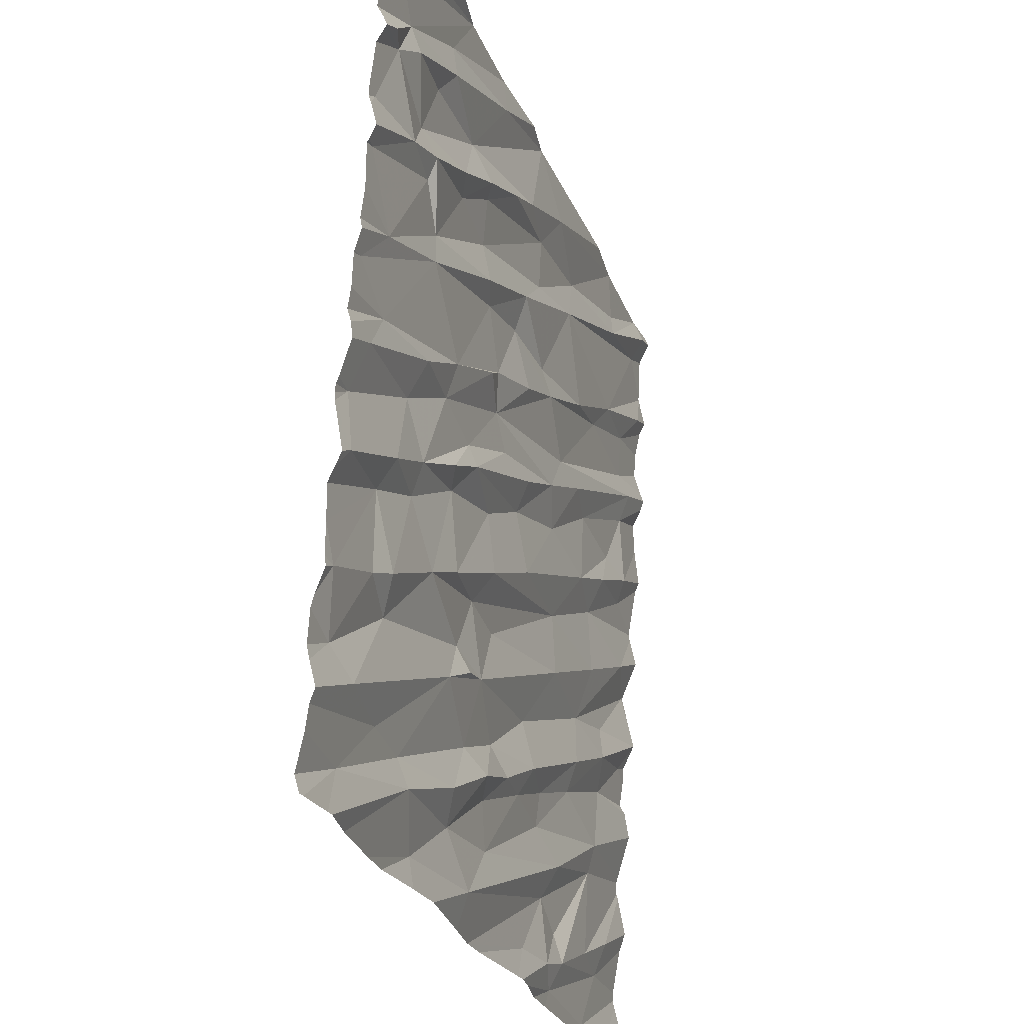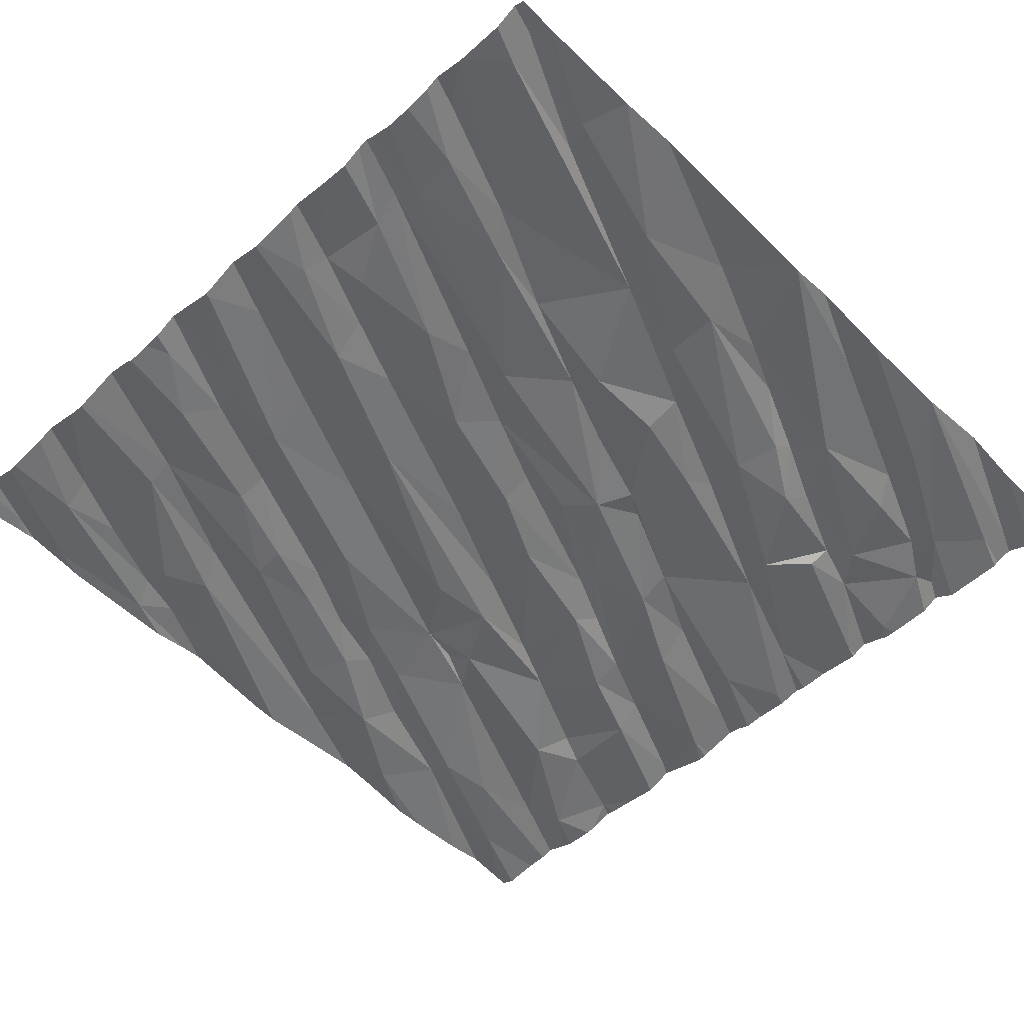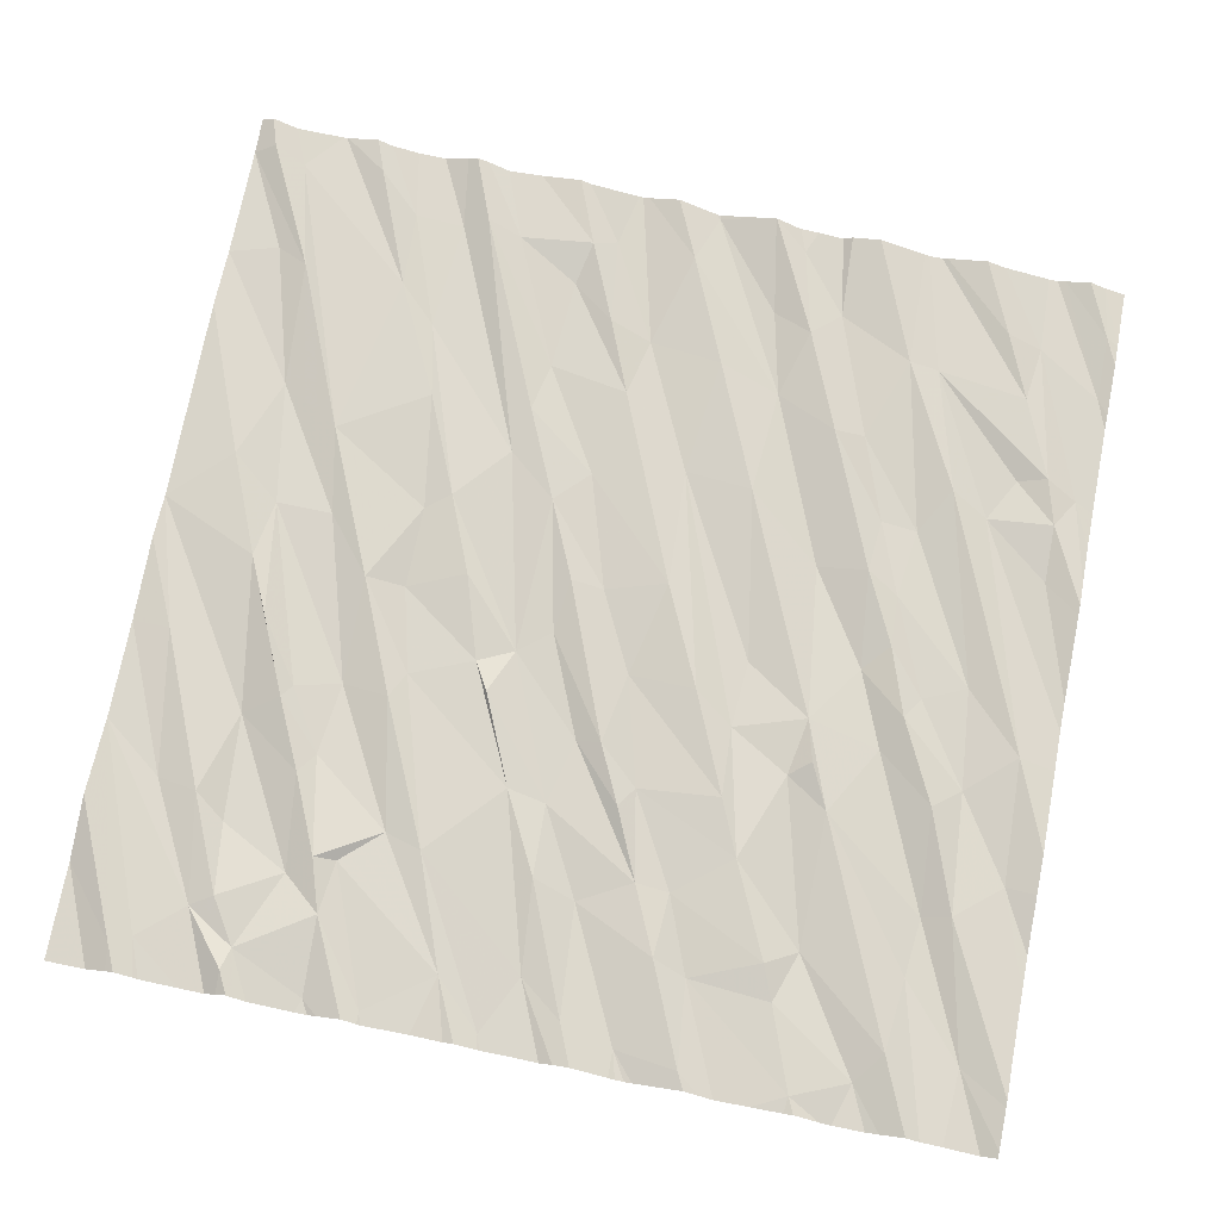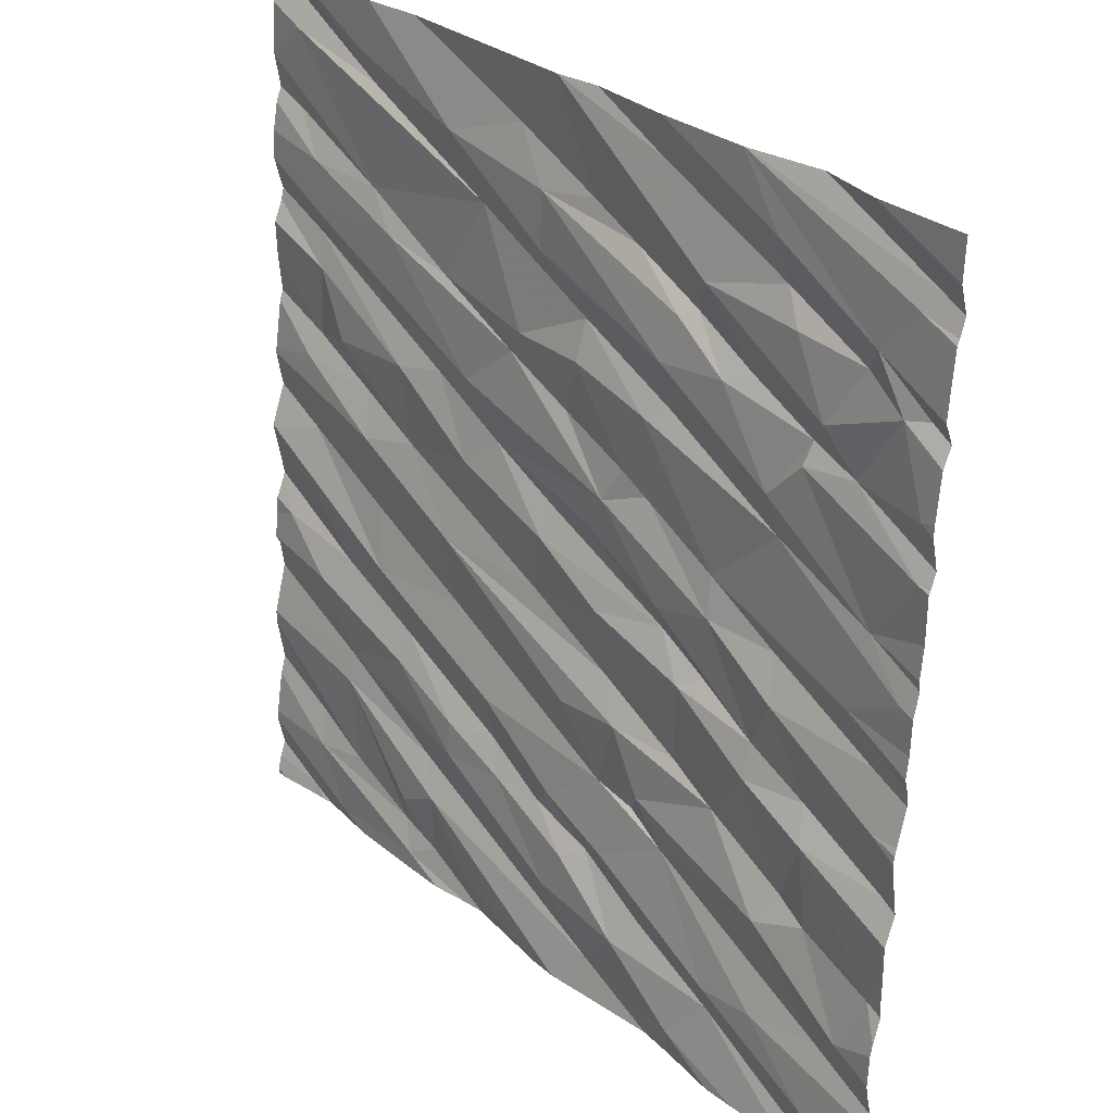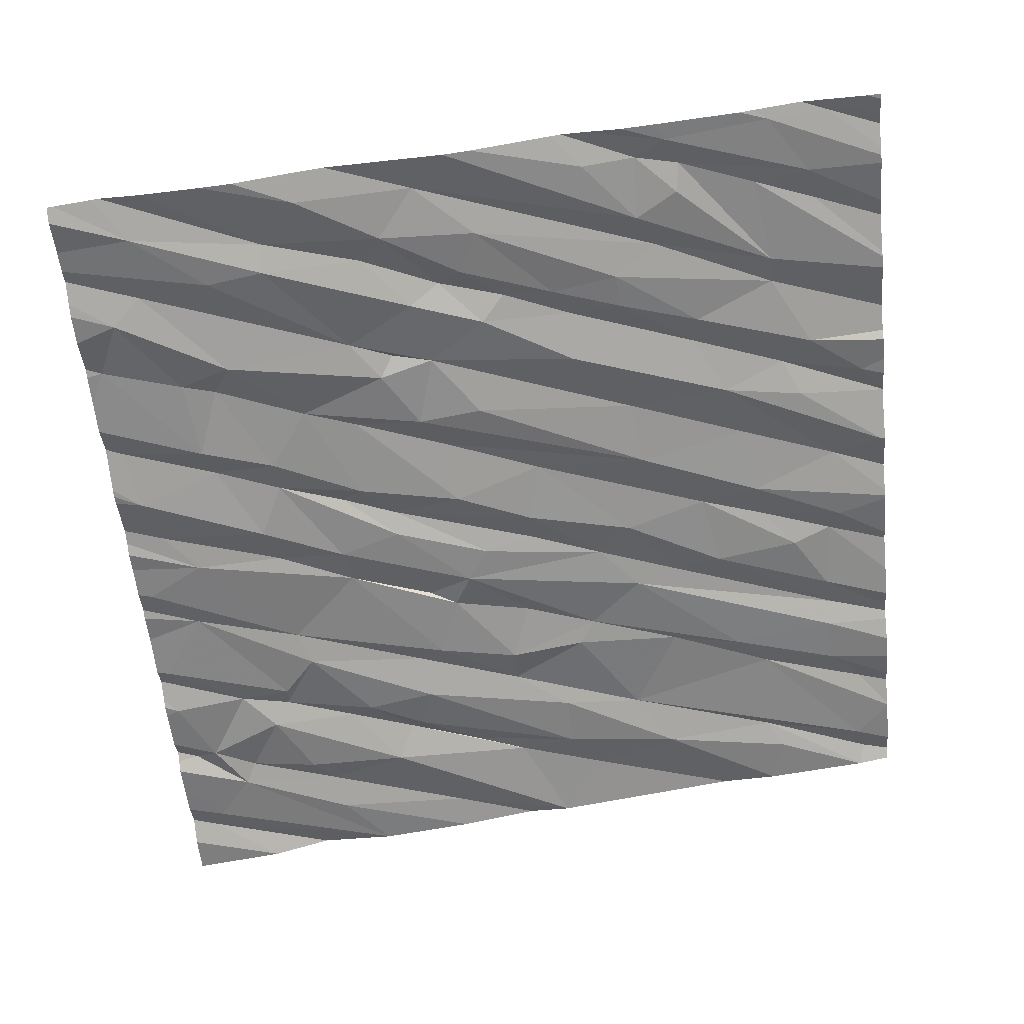
<metadata>
{"format":"obj","ext":"obj","renderer":"f3d","projection":"perspective","resolution":1024,"background":"white","views":[{"elev":-26.7,"azim":-78.8,"up":"+Y"},{"elev":-44.8,"azim":134.7,"up":"+Z"},{"elev":66.1,"azim":-78.9,"up":"+Z"},{"elev":29.3,"azim":-137.1,"up":"+Y"},{"elev":-61.4,"azim":5.9,"up":"+Z"}]}
</metadata>
<code>
v -65.35 309.5 502.4
v -65.04 309.8 502.4
v -62.84 309.7 502.7
v -63.02 309.5 502.7
v -63.03 309.8 502.7
v -64.79 309.8 502.5
v -64.77 309.7 502.5
v -61.87 311.5 502.9
v -65.37 309.8 502.5
v -62.82 309.5 502.7
v -62.47 309.7 502.8
v -62.21 309.6 502.8
v -62.41 310.1 502.8
v -62.4 309.4 502.7
v -62.88 309.4 502.7
v -63.27 309.5 502.6
v -64.59 309.5 502.5
v -64.06 309.5 502.6
v -64.23 309.7 502.5
v -61.87 311.5 502.9
v -61.87 311.5 502.9
v -61.87 310.8 502.9
v -63.25 309.3 502.7
v -62.12 309.4 502.8
v -65.27 309.3 502.4
v -63.4 309.3 502.7
v -61.87 310.9 502.9
v -65.61 310.2 502.4
v -63.39 310.4 502.7
v -63.8 310.2 502.6
v -64.07 310.4 502.6
v -63.39 310.2 502.7
v -64.26 310.3 502.6
v -64.45 310.2 502.6
v -64.13 310.1 502.6
v -63.69 310.1 502.7
v -63.46 310.1 502.7
v -63.79 309.7 502.6
v -63.15 310.1 502.7
v -62.96 309.9 502.8
v -63.14 310.2 502.7
v -63.88 309.9 502.6
v -64.34 309.8 502.6
v -65.5 309.9 502.4
v -65.26 310.3 502.5
v -61.87 311 502.9
v -63.99 310 502.6
v -65.02 310.2 502.5
v -61.87 311.2 502.9
v -64.32 310.4 502.6
v -61.87 311.3 503
v -62.19 309.8 502.8
v -65.48 309.3 502.4
v -65 309.3 502.4
v -62.41 310.2 502.8
v -62.8 310.5 502.8
v -62.78 310.3 502.8
v -65.51 311.1 502.5
v -65.56 310.9 502.4
v -64.03 311.1 502.7
v -64.05 310.9 502.7
v -61.87 309.9 502.8
v -61.87 310.6 502.9
v -64.48 310.7 502.6
v -65.22 310.7 502.5
v -65.61 310.6 502.5
v -61.87 310.5 502.9
v -61.87 310.4 502.9
v -61.87 310.9 502.9
v -61.87 310.7 502.9
v -61.87 310.9 502.9
v -63.09 311.1 502.8
v -64.16 310.7 502.6
v -63.87 310.7 502.6
v -63.13 310.8 502.8
v -65.19 310.8 502.5
v -65.01 311.2 502.5
v -65.11 310.4 502.5
v -64.5 311 502.6
v -64.71 310.6 502.6
v -64.9 310.8 502.5
v -65.36 311.3 502.5
v -64.9 310.9 502.6
v -62.23 310.5 502.8
v -61.98 310.7 502.9
v -62.37 310.7 502.9
v -63.89 309.3 502.5
v -62.29 310.8 502.8
v -64.85 309.3 502.4
v -65.45 309.3 502.4
v -62.66 310.7 502.8
v -64.07 309.3 502.5
v -62.59 311 502.9
v -64.96 311.4 502.6
v -64.64 311.4 502.6
v -64.36 311.3 502.6
v -64.03 311.6 502.7
v -64.24 311.7 502.7
v -65.62 311.5 502.5
v -65.43 311.7 502.6
v -64.94 311.8 502.6
v -64.36 311.2 502.7
v -64.61 311.1 502.6
v -64.62 311.5 502.6
v -63.69 311.5 502.8
v -63.69 311.3 502.7
v -63.92 311.5 502.7
v -63.62 311.1 502.7
v -61.87 310.2 502.8
v -61.87 310.2 502.8
v -63.19 311.5 502.8
v -63.36 311.6 502.8
v -62.13 311.2 502.9
v -64.44 309.3 502.5
v -64.61 309.3 502.5
v -61.89 311.1 502.9
v -62.54 311.3 502.8
v -62.11 311.6 502.9
v -62.97 311.8 502.9
v -62.81 311.4 502.8
v -62.74 311.7 502.8
v -63.17 311.8 502.8
v -62.5 311.5 502.9
v -62.34 311.7 502.9
v -65.65 309.3 502.4
v -62.16 311.7 503
v -64.37 312.5 502.7
v -64.31 312.3 502.7
v -65.05 312.2 502.6
v -65.06 312.3 502.7
v -65.29 312.2 502.6
v -65.14 312.4 502.6
v -65.48 312.5 502.6
v -64.63 312.3 502.7
v -64.52 312.7 502.7
v -64.73 312.4 502.7
v -64.22 312.1 502.7
v -64.11 311.8 502.7
v -64.34 312.1 502.7
v -64.89 312 502.6
v -61.87 310.1 502.8
v -65.63 311.9 502.5
v -65.62 312.2 502.5
v -61.87 309.7 502.8
v -61.87 309.9 502.9
v -61.87 309.3 502.8
v -61.87 310.1 502.8
v -63.85 312.1 502.7
v -64.44 312.5 502.7
v -63.86 312.3 502.8
v -63.76 311.9 502.8
v -62.52 312.4 502.9
v -62.67 312.3 502.9
v -62.18 312.2 502.9
v -63.42 312 502.8
v -63 312.2 502.9
v -62.18 312 502.9
v -62.2 309.3 502.8
v -62.14 312.1 503
v -63.5 312.1 502.8
v -63.6 312.5 502.8
v -63.77 309.3 502.6
v -62.17 312.5 503
v -63.23 312.6 502.9
v -62.14 309.3 502.8
v -62.46 309.3 502.7
v -63.08 309.3 502.7
v -62.92 309.3 502.7
v -64.86 313 502.7
v -64.23 313.2 502.8
v -64.24 313.1 502.8
v -65.52 312.9 502.6
v -65.57 313 502.6
v -64.66 313.2 502.7
v -61.87 309.6 502.8
v -65.59 312.5 502.6
v -65.3 312.6 502.6
v -65.35 312.7 502.6
v -64.89 312.8 502.7
v -64.98 312.7 502.6
v -65 313.2 502.7
v -63.86 312.8 502.8
v -63.67 313.2 502.8
v -61.87 309.6 502.8
v -61.87 309.5 502.8
v -65.27 313.2 502.6
v -63.6 312.8 502.8
v -63.43 313 502.9
v -62.52 312.9 503
v -63.87 313.2 502.8
v -63.06 312.9 502.9
v -62.45 313 503
v -62.02 312.6 503
v -62.04 313 503
v -62.51 313.2 503
v -64.11 312.7 502.8
v -63.35 309.3 502.7
v -62 313.1 503.1
v -62.03 313.2 503
v -61.87 309.4 502.8
v -62.78 313.2 503
v -62.53 309.3 502.7
v -65.68 309.6 502.4
v -65.68 309.7 502.4
v -65.68 309.5 502.4
v -65.68 309.4 502.3
v -65.68 309.8 502.4
v -65.68 310 502.4
v -65.68 310 502.4
v -65.68 310.2 502.4
v -65.68 310.2 502.4
v -65.68 310.3 502.4
v -65.68 309.9 502.4
v -65.68 310.5 502.4
v -65.68 310.5 502.4
v -65.68 310.9 502.4
v -65.68 310.9 502.4
v -65.68 310.8 502.4
v -65.68 310.8 502.4
v -65.68 310.6 502.5
v -65.68 310.6 502.5
v -65.68 311.1 502.5
v -65.68 311.2 502.5
v -65.68 311.1 502.5
v -65.68 311.6 502.5
v -65.68 311.5 502.5
v -65.68 311.4 502.5
v -65.68 311.4 502.5
v -65.68 311.3 502.5
v -65.68 311.9 502.5
v -65.68 311.7 502.5
v -65.68 312.1 502.5
v -65.68 312.1 502.5
v -65.68 312.2 502.5
v -65.68 311.9 502.5
v -65.68 312.4 502.5
v -65.68 312 502.6
v -65.68 312.9 502.6
v -65.68 312.9 502.6
v -65.68 312.7 502.6
v -65.68 312.8 502.6
v -65.68 312.5 502.6
v -65.68 312.5 502.6
v -65.68 312.6 502.5
v -65.68 313 502.6
v -65.68 313.1 502.6
v -65.68 312.4 502.6
v -65.68 313.2 502.6
v -61.87 311.1 502.9
v -61.87 312 503
v -61.87 312.1 503
v -61.87 311.7 503
v -61.87 311.8 503
v -61.87 312.3 503
v -61.87 312.2 503
v -61.87 312.4 503
v -61.87 312.2 503
v -61.87 312.7 503
v -61.87 312.6 503
v -61.87 312.8 503
v -61.87 312.9 503
v -61.87 312.8 503
v -61.87 313.1 503.1
v -61.87 313.1 503
v -61.87 312.5 503
v -61.87 313.2 503.1
v -61.87 313.2 503
v -62.24 309.3 502.8
v -61.87 309.3 502.8
v -61.88 309.3 502.8
v -61.93 309.3 502.8
v -62.02 309.3 502.8
v -65.68 309.3 502.4
f 4 3 5
f 7 6 1
f 203 9 204
f 10 13 3
f 5 16 4
f 197 16 26
f 15 4 197
f 17 7 25
f 7 1 53
f 5 18 92
f 7 17 19
f 18 19 17
f 1 2 203
f 14 12 15
f 202 15 168
f 15 10 4
f 18 17 115
f 258 193 163
f 10 3 4
f 16 5 87
f 271 200 272
f 14 24 175
f 12 14 184
f 12 11 10
f 10 15 12
f 24 14 166
f 30 29 31
f 34 35 31
f 32 36 37
f 39 38 40
f 32 37 41
f 42 19 38
f 18 5 40
f 38 39 37
f 19 43 7
f 204 44 207
f 45 28 44
f 2 1 6
f 44 28 208
f 18 38 19
f 36 30 47
f 35 43 47
f 2 34 9
f 44 9 48
f 34 33 50
f 31 33 34
f 257 157 251
f 34 48 9
f 48 45 44
f 256 154 254
f 29 30 32
f 6 43 35
f 38 18 40
f 34 2 6
f 34 6 35
f 36 32 30
f 37 39 41
f 6 7 43
f 43 19 47
f 34 50 48
f 255 159 157
f 42 38 37
f 36 42 37
f 35 47 30
f 31 35 30
f 47 42 36
f 42 47 19
f 11 13 10
f 11 52 147
f 56 32 41
f 12 52 11
f 39 40 55
f 41 39 57
f 57 56 41
f 55 40 13
f 145 12 62
f 13 40 5
f 57 39 55
f 5 3 13
f 13 11 141
f 55 13 109
f 64 61 60
f 212 65 214
f 214 66 215
f 61 73 72
f 75 72 74
f 66 59 219
f 254 154 159
f 253 126 252
f 76 77 59
f 78 65 45
f 80 64 79
f 31 74 73
f 76 65 81
f 65 76 66
f 59 66 76
f 216 58 224
f 65 78 81
f 45 65 28
f 81 80 79
f 80 81 78
f 83 81 79
f 80 78 48
f 50 33 31
f 74 72 73
f 74 31 75
f 73 64 80
f 31 29 75
f 50 31 73
f 80 50 73
f 80 48 50
f 81 83 76
f 61 64 73
f 56 57 86
f 70 84 63
f 91 86 88
f 56 86 91
f 84 85 86
f 84 86 57
f 86 85 71
f 88 86 69
f 84 55 68
f 91 93 75
f 91 29 56
f 75 29 91
f 29 32 56
f 55 84 57
f 45 48 78
f 97 98 95
f 100 99 101
f 102 96 103
f 104 101 82
f 106 105 102
f 106 60 108
f 252 118 20
f 272 200 165
f 77 83 95
f 77 58 59
f 58 82 222
f 82 99 227
f 251 157 250
f 77 94 58
f 96 102 107
f 104 95 98
f 99 100 226
f 101 99 82
f 94 77 95
f 96 95 83
f 60 79 64
f 107 102 105
f 107 97 96
f 108 60 61
f 83 103 96
f 79 103 83
f 79 102 103
f 102 79 60
f 82 58 94
f 94 104 82
f 104 94 95
f 96 97 95
f 60 106 102
f 113 116 49
f 116 88 27
f 91 116 113
f 118 117 8
f 105 106 112
f 106 111 112
f 97 107 112
f 112 111 119
f 120 108 72
f 111 108 120
f 120 121 111
f 117 93 113
f 8 113 21
f 107 105 112
f 91 88 116
f 117 118 123
f 120 123 124
f 117 123 120
f 117 72 93
f 111 106 108
f 72 117 120
f 121 120 124
f 118 126 123
f 93 91 113
f 271 146 200
f 108 61 72
f 83 77 76
f 72 75 93
f 129 130 131
f 131 132 133
f 130 132 131
f 136 135 132
f 138 137 104
f 139 128 140
f 128 134 140
f 101 104 137
f 100 142 230
f 250 126 253
f 270 146 271
f 249 116 46
f 234 133 236
f 235 131 237
f 133 143 131
f 138 148 137
f 131 142 129
f 130 129 140
f 142 100 129
f 101 140 100
f 140 129 100
f 134 149 136
f 136 132 130
f 134 136 130
f 137 139 101
f 104 98 138
f 101 139 140
f 134 128 127
f 131 143 232
f 140 134 130
f 150 128 139
f 151 148 138
f 156 155 153
f 122 153 155
f 119 111 121
f 157 126 250
f 157 124 126
f 121 124 157
f 157 159 121
f 122 155 97
f 150 161 128
f 151 155 148
f 150 139 137
f 119 159 122
f 119 122 112
f 269 146 270
f 119 121 159
f 159 154 122
f 153 122 154
f 148 150 137
f 97 151 138
f 155 151 97
f 153 152 156
f 154 163 153
f 164 160 156
f 155 160 148
f 148 160 150
f 160 155 156
f 150 160 164
f 268 24 166
f 254 159 255
f 255 157 257
f 158 24 268
f 138 98 97
f 126 118 252
f 126 124 123
f 112 122 97
f 195 201 188
f 171 170 169
f 173 172 174
f 178 177 179
f 132 180 177
f 170 174 169
f 174 181 173
f 169 174 178
f 135 180 132
f 149 135 136
f 171 179 135
f 135 183 171
f 149 134 127
f 238 173 239
f 21 113 51
f 165 24 158
f 242 178 244
f 20 118 8
f 178 172 240
f 176 133 178
f 179 180 135
f 179 169 178
f 245 186 246
f 172 178 174
f 177 180 179
f 133 177 178
f 169 179 171
f 135 182 183
f 188 182 187
f 156 152 164
f 171 183 190
f 164 191 161
f 149 182 135
f 195 191 192
f 189 164 194
f 152 194 164
f 164 189 191
f 188 187 191
f 182 196 187
f 187 127 128
f 150 164 161
f 187 161 191
f 182 188 183
f 189 192 191
f 152 163 193
f 191 195 188
f 196 127 187
f 196 182 149
f 149 127 196
f 258 163 259
f 194 152 260
f 189 194 198
f 199 192 189
f 263 194 264
f 162 16 87
f 260 193 262
f 8 117 113
f 133 176 243
f 132 177 133
f 161 187 128
f 152 153 163
f 163 154 256
f 183 188 201
f 170 171 190
f 199 198 266
f 195 192 199
f 125 1 206
f 186 173 181
f 198 199 189
f 203 2 9
f 46 116 27
f 204 9 44
f 205 1 203
f 114 18 115
f 206 1 205
f 51 113 49
f 125 206 273
f 49 116 249
f 207 44 213
f 22 85 70
f 208 28 210
f 209 44 208
f 115 17 89
f 210 28 211
f 27 88 69
f 211 28 212
f 89 17 54
f 212 28 65
f 213 44 209
f 69 86 71
f 71 85 22
f 214 65 66
f 215 66 221
f 67 84 68
f 216 59 58
f 217 59 216
f 87 5 92
f 218 59 217
f 92 18 114
f 68 55 110
f 219 59 218
f 220 66 219
f 63 84 67
f 221 66 220
f 222 82 223
f 70 85 84
f 223 82 229
f 90 7 53
f 224 58 222
f 110 55 109
f 225 100 231
f 226 100 225
f 53 1 125
f 227 99 228
f 109 13 141
f 228 99 226
f 229 82 227
f 62 12 144
f 230 142 235
f 231 100 230
f 141 11 147
f 232 143 233
f 145 52 12
f 54 17 25
f 233 143 234
f 25 7 90
f 234 143 133
f 147 52 145
f 235 142 131
f 236 133 247
f 144 12 184
f 237 131 232
f 238 172 173
f 184 14 175
f 239 173 245
f 240 172 241
f 23 15 197
f 185 24 200
f 241 172 238
f 26 16 162
f 242 176 178
f 243 176 242
f 175 24 185
f 244 178 240
f 245 173 186
f 246 186 248
f 197 4 16
f 247 133 243
f 200 24 165
f 167 15 23
f 259 163 265
f 260 152 193
f 261 194 260
f 262 193 258
f 168 15 167
f 263 198 194
f 166 14 202
f 264 194 261
f 202 14 15
f 265 163 256
f 266 198 263
f 267 199 266

</code>
